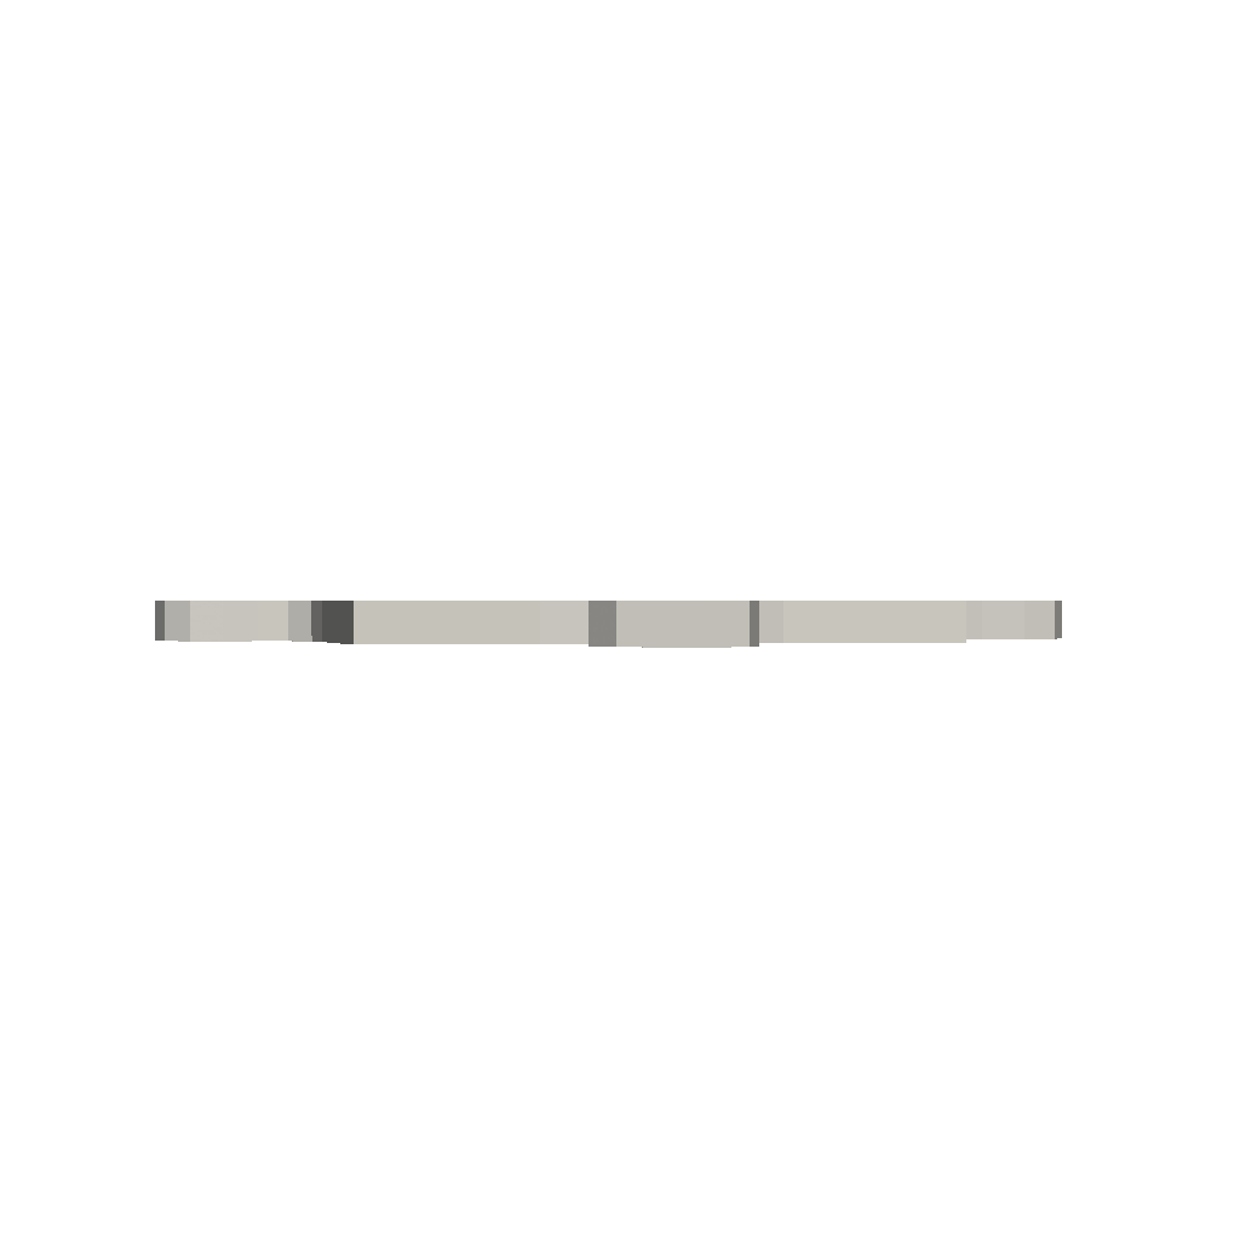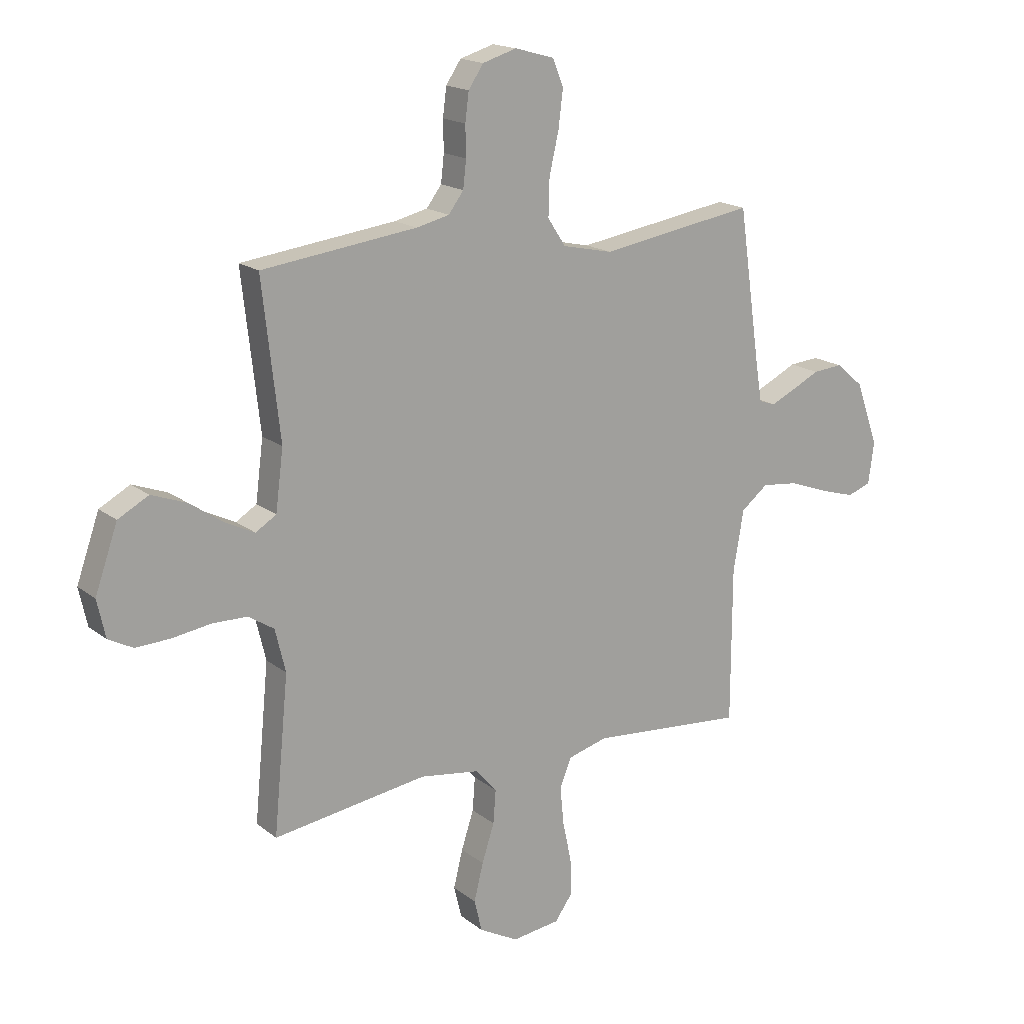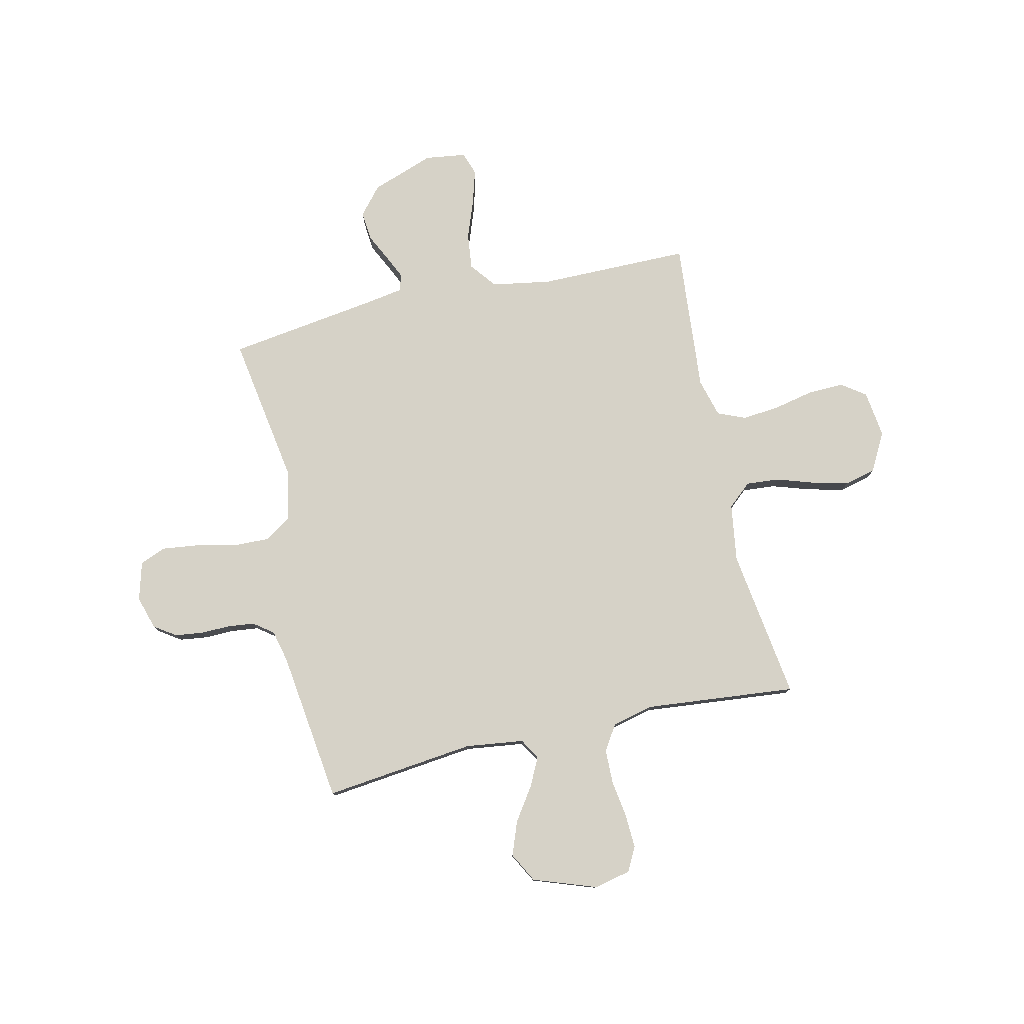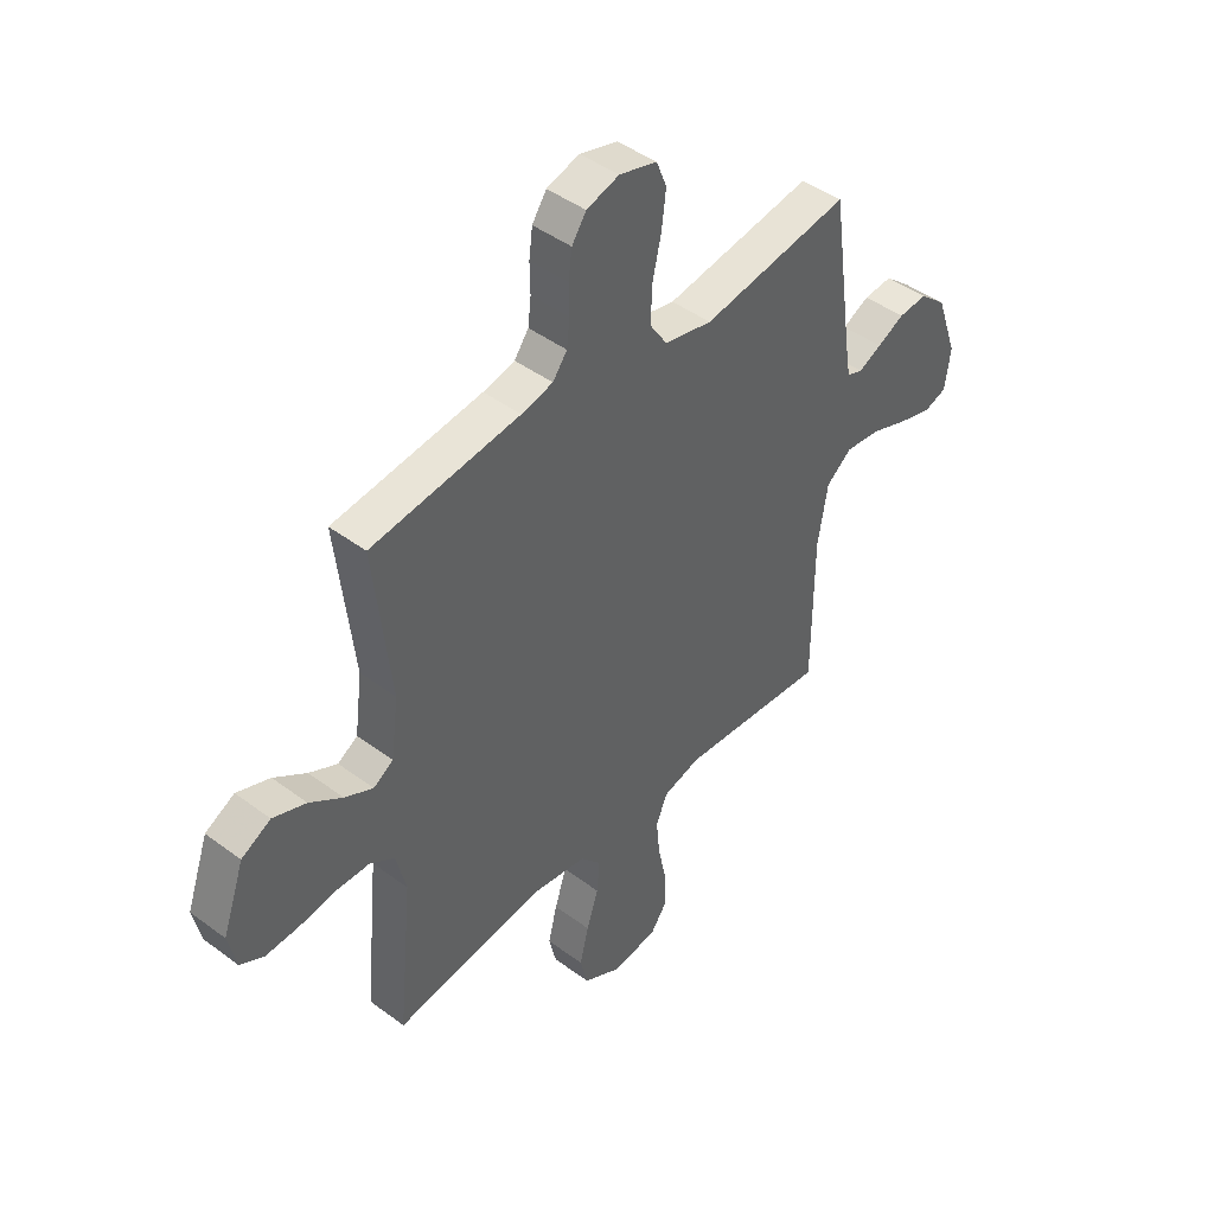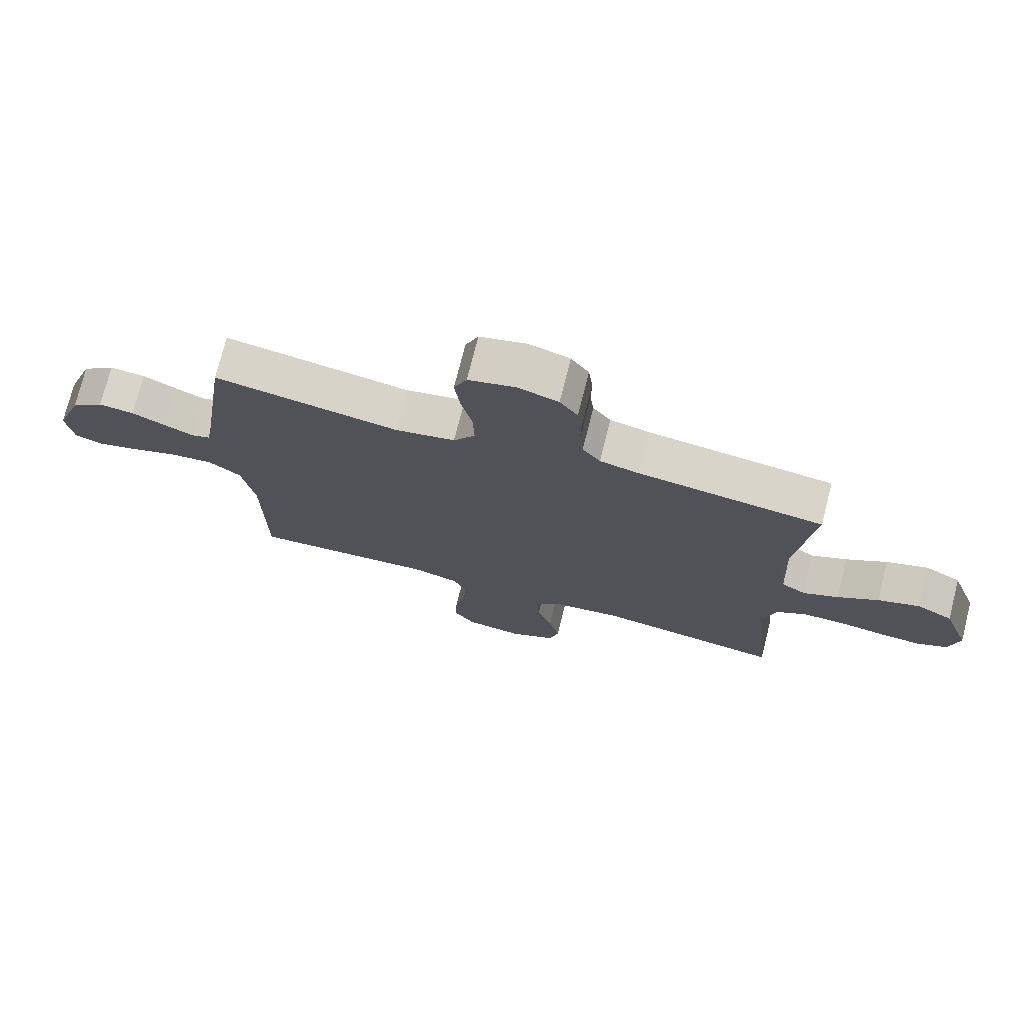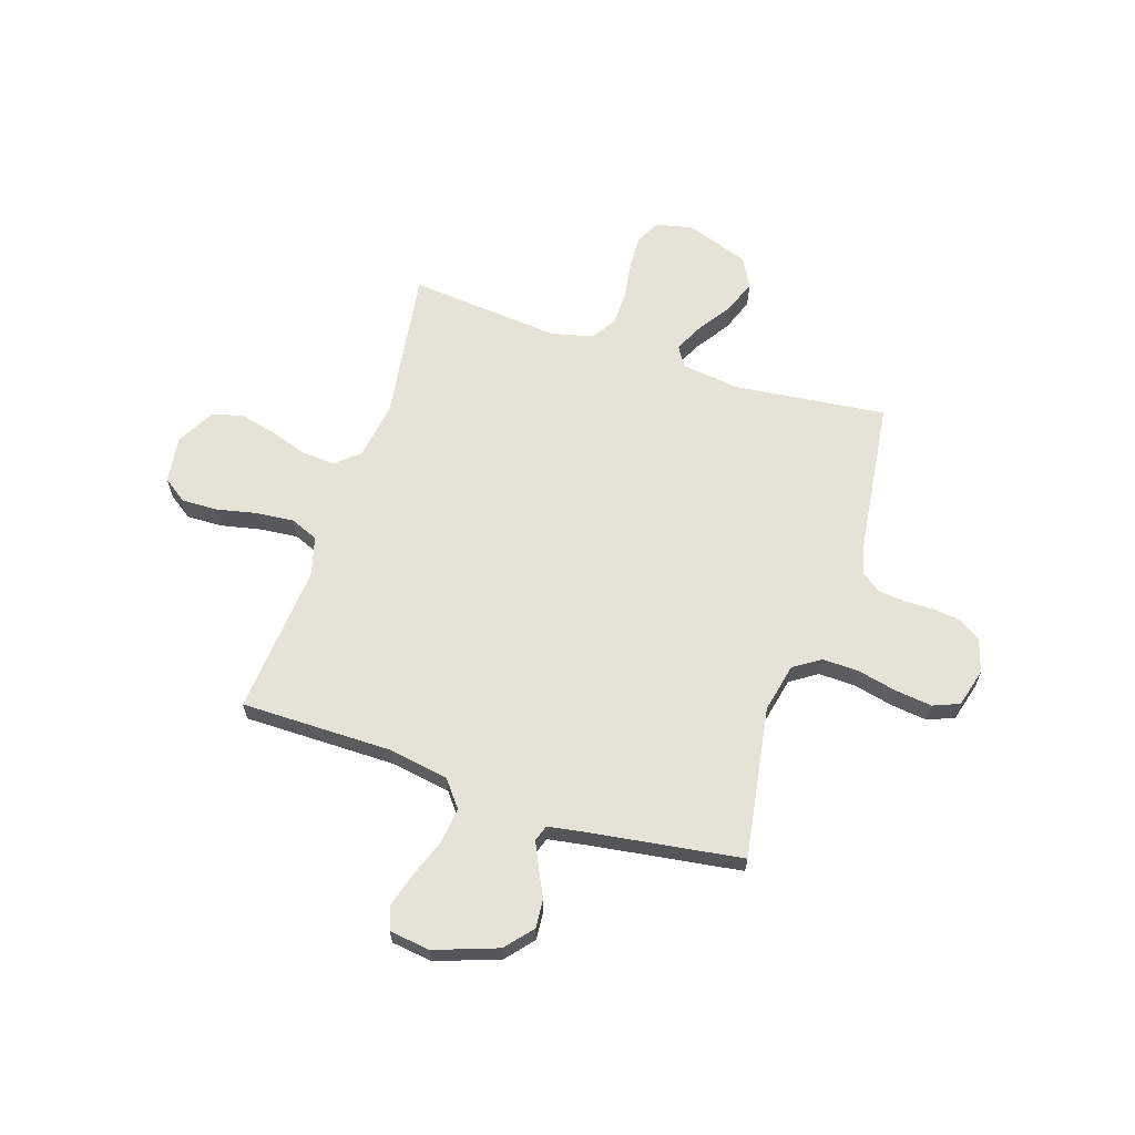
<metadata>
{"format":"obj","ext":"obj","renderer":"f3d","projection":"perspective","resolution":1024,"background":"white","views":[{"elev":0.4,"azim":80.9,"up":"+Y"},{"elev":17.3,"azim":146.2,"up":"+Z"},{"elev":78.6,"azim":77.2,"up":"+Y"},{"elev":44.5,"azim":131.0,"up":"+Z"},{"elev":74.6,"azim":14.2,"up":"+Z"},{"elev":63.6,"azim":-72.0,"up":"+Y"}]}
</metadata>
<code>
v -0.5 0.07 0.5
v -0.2 0.07 0.452
v -0.103 0.07 0.473
v -0.068 0.07 0.526
v -0.07 0.07 0.598
v -0.088 0.07 0.676
v -0.097 0.07 0.749
v -0.076 0.07 0.801
v 0 0.07 0.822
v 0.066 0.07 0.802
v 0.095 0.07 0.759
v 0.102 0.07 0.704
v 0.101 0.07 0.645
v 0.107 0.07 0.592
v 0.136 0.07 0.553
v 0.2 0.07 0.538
v 0.5 0.07 0.5
v 0.466 0.07 0.2
v 0.481 0.07 0.084
v 0.521 0.07 0.059
v 0.578 0.07 0.087
v 0.644 0.07 0.132
v 0.711 0.07 0.157
v 0.77 0.07 0.125
v 0.814 0.07 0
v 0.798 0.07 -0.073
v 0.75 0.07 -0.098
v 0.683 0.07 -0.095
v 0.609 0.07 -0.084
v 0.541 0.07 -0.085
v 0.491 0.07 -0.117
v 0.471 0.07 -0.2
v 0.5 0.07 -0.5
v 0.2 0.07 -0.457
v 0.085 0.07 -0.474
v 0.044 0.07 -0.521
v 0.049 0.07 -0.586
v 0.073 0.07 -0.66
v 0.091 0.07 -0.733
v 0.076 0.07 -0.795
v 0 0.07 -0.836
v -0.093 0.07 -0.824
v -0.127 0.07 -0.776
v -0.125 0.07 -0.705
v -0.108 0.07 -0.625
v -0.101 0.07 -0.551
v -0.124 0.07 -0.496
v -0.2 0.07 -0.475
v -0.5 0.07 -0.5
v -0.501 0.07 -0.2
v -0.521 0.07 -0.082
v -0.573 0.07 -0.041
v -0.644 0.07 -0.049
v -0.72 0.07 -0.077
v -0.788 0.07 -0.097
v -0.834 0.07 -0.081
v -0.845 0.07 0
v -0.801 0.07 0.124
v -0.747 0.07 0.17
v -0.689 0.07 0.165
v -0.634 0.07 0.138
v -0.587 0.07 0.116
v -0.555 0.07 0.127
v -0.543 0.07 0.2
v -0.5 0 0.5
v -0.2 0 0.452
v -0.103 0 0.473
v -0.068 0 0.526
v -0.07 0 0.598
v -0.088 0 0.676
v -0.097 0 0.749
v -0.076 0 0.801
v 0 0 0.822
v 0.066 0 0.802
v 0.095 0 0.759
v 0.102 0 0.704
v 0.101 0 0.645
v 0.107 0 0.592
v 0.136 0 0.553
v 0.2 0 0.538
v 0.5 0 0.5
v 0.466 0 0.2
v 0.481 0 0.084
v 0.521 0 0.059
v 0.578 0 0.087
v 0.644 0 0.132
v 0.711 0 0.157
v 0.77 0 0.125
v 0.814 0 0
v 0.798 0 -0.073
v 0.75 0 -0.098
v 0.683 0 -0.095
v 0.609 0 -0.084
v 0.541 0 -0.085
v 0.491 0 -0.117
v 0.471 0 -0.2
v 0.5 0 -0.5
v 0.2 0 -0.457
v 0.085 0 -0.474
v 0.044 0 -0.521
v 0.049 0 -0.586
v 0.073 0 -0.66
v 0.091 0 -0.733
v 0.076 0 -0.795
v 0 0 -0.836
v -0.093 0 -0.824
v -0.127 0 -0.776
v -0.125 0 -0.705
v -0.108 0 -0.625
v -0.101 0 -0.551
v -0.124 0 -0.496
v -0.2 0 -0.475
v -0.5 0 -0.5
v -0.501 0 -0.2
v -0.521 0 -0.082
v -0.573 0 -0.041
v -0.644 0 -0.049
v -0.72 0 -0.077
v -0.788 0 -0.097
v -0.834 0 -0.081
v -0.845 0 0
v -0.801 0 0.124
v -0.747 0 0.17
v -0.689 0 0.165
v -0.634 0 0.138
v -0.587 0 0.116
v -0.555 0 0.127
v -0.543 0 0.2
f 59 60 61
f 58 59 61
f 57 58 61
f 56 57 61
f 55 56 61
f 54 55 61
f 53 54 61
f 52 53 61 62
f 51 52 62 63
f 48 49 50
f 51 63 64
f 50 51 64
f 48 50 64
f 47 48 64
f 43 44 45
f 42 43 45
f 41 42 45
f 40 41 45
f 39 40 45
f 38 39 45
f 37 38 45
f 36 37 45 46
f 35 36 46 47
f 32 33 34
f 64 1 2
f 47 64 2
f 35 47 2
f 34 35 2
f 32 34 2
f 31 32 2
f 27 28 29
f 26 27 29
f 25 26 29
f 24 25 29
f 23 24 29
f 22 23 29
f 21 22 29
f 20 21 29 30
f 16 17 18
f 15 16 18 19
f 14 15 19
f 11 12 13
f 10 11 13
f 9 10 13
f 8 9 13
f 7 8 13
f 6 7 13
f 5 6 13
f 4 5 13 14
f 3 4 14 19
f 30 31 2
f 20 30 2
f 19 20 2
f 2 3 19
f 125 124 123
f 125 123 122
f 125 122 121
f 125 121 120
f 125 120 119
f 125 119 118
f 125 118 117
f 126 125 117 116
f 127 126 116 115
f 114 113 112
f 128 127 115
f 128 115 114
f 128 114 112
f 128 112 111
f 109 108 107
f 109 107 106
f 109 106 105
f 109 105 104
f 109 104 103
f 109 103 102
f 109 102 101
f 110 109 101 100
f 111 110 100 99
f 98 97 96
f 66 65 128
f 66 128 111
f 66 111 99
f 66 99 98
f 66 98 96
f 66 96 95
f 93 92 91
f 93 91 90
f 93 90 89
f 93 89 88
f 93 88 87
f 93 87 86
f 93 86 85
f 94 93 85 84
f 82 81 80
f 83 82 80 79
f 83 79 78
f 77 76 75
f 77 75 74
f 77 74 73
f 77 73 72
f 77 72 71
f 77 71 70
f 77 70 69
f 78 77 69 68
f 83 78 68 67
f 66 95 94
f 66 94 84
f 66 84 83
f 83 67 66
f 1 65 66 2
f 2 66 67 3
f 3 67 68 4
f 4 68 69 5
f 5 69 70 6
f 6 70 71 7
f 7 71 72 8
f 8 72 73 9
f 9 73 74 10
f 10 74 75 11
f 11 75 76 12
f 12 76 77 13
f 13 77 78 14
f 14 78 79 15
f 15 79 80 16
f 16 80 81 17
f 17 81 82 18
f 18 82 83 19
f 19 83 84 20
f 20 84 85 21
f 21 85 86 22
f 22 86 87 23
f 23 87 88 24
f 24 88 89 25
f 25 89 90 26
f 26 90 91 27
f 27 91 92 28
f 28 92 93 29
f 29 93 94 30
f 30 94 95 31
f 31 95 96 32
f 32 96 97 33
f 33 97 98 34
f 34 98 99 35
f 35 99 100 36
f 36 100 101 37
f 37 101 102 38
f 38 102 103 39
f 39 103 104 40
f 40 104 105 41
f 41 105 106 42
f 42 106 107 43
f 43 107 108 44
f 44 108 109 45
f 45 109 110 46
f 46 110 111 47
f 47 111 112 48
f 48 112 113 49
f 49 113 114 50
f 50 114 115 51
f 51 115 116 52
f 52 116 117 53
f 53 117 118 54
f 54 118 119 55
f 55 119 120 56
f 56 120 121 57
f 57 121 122 58
f 58 122 123 59
f 59 123 124 60
f 60 124 125 61
f 61 125 126 62
f 62 126 127 63
f 63 127 128 64
f 64 128 65 1

</code>
